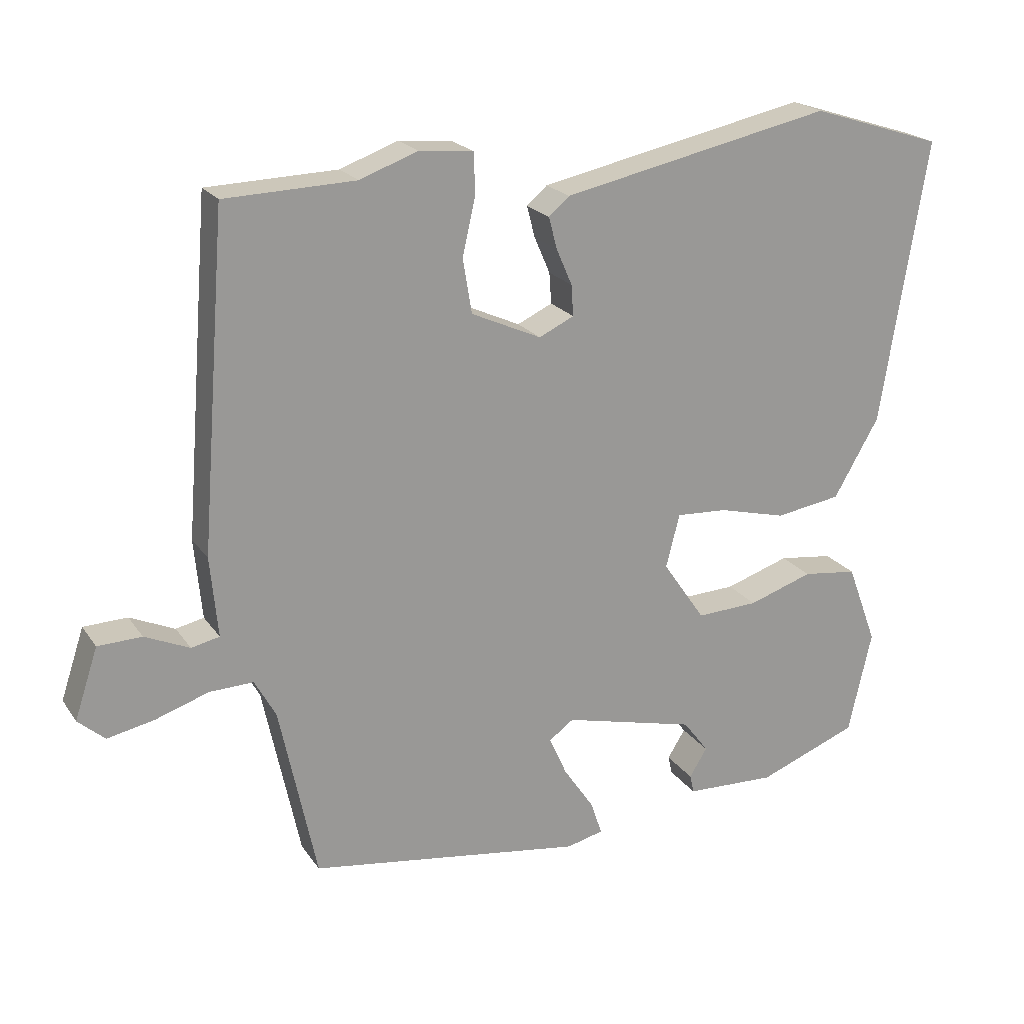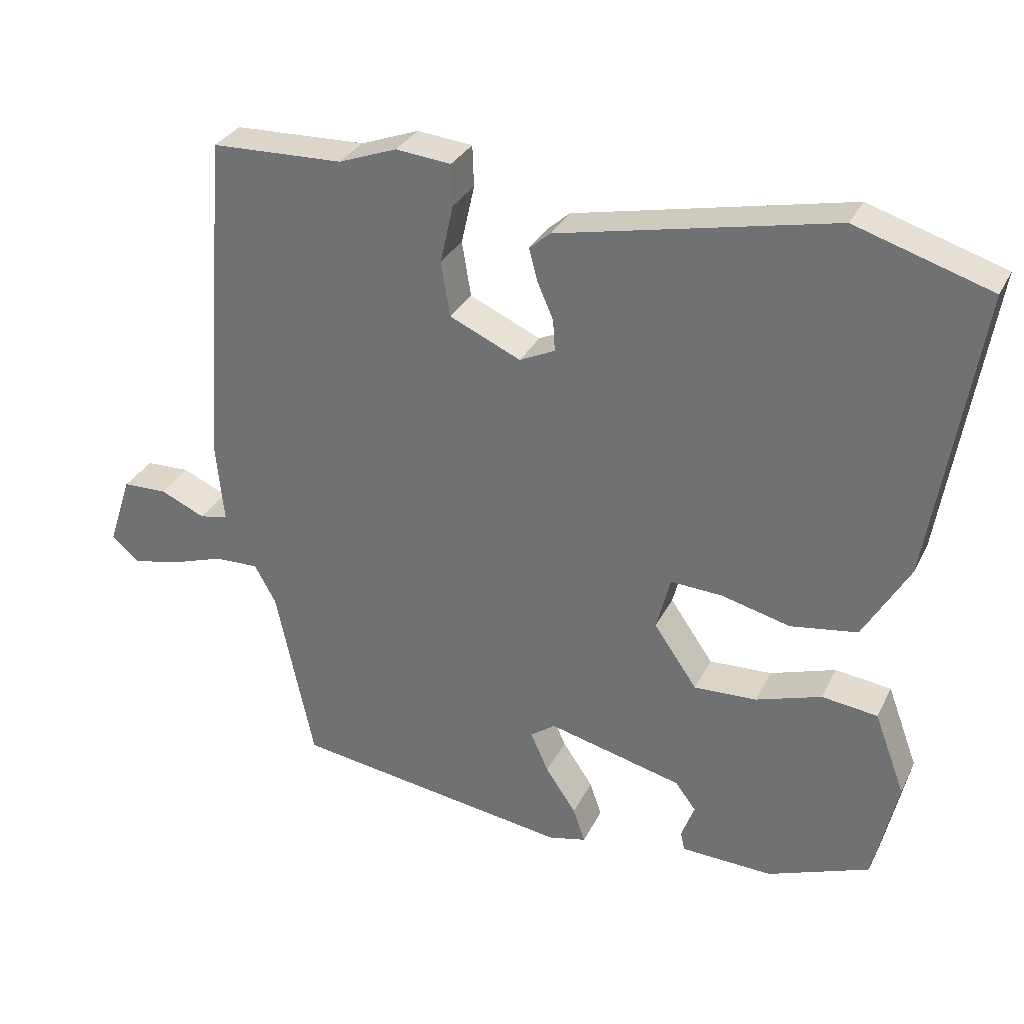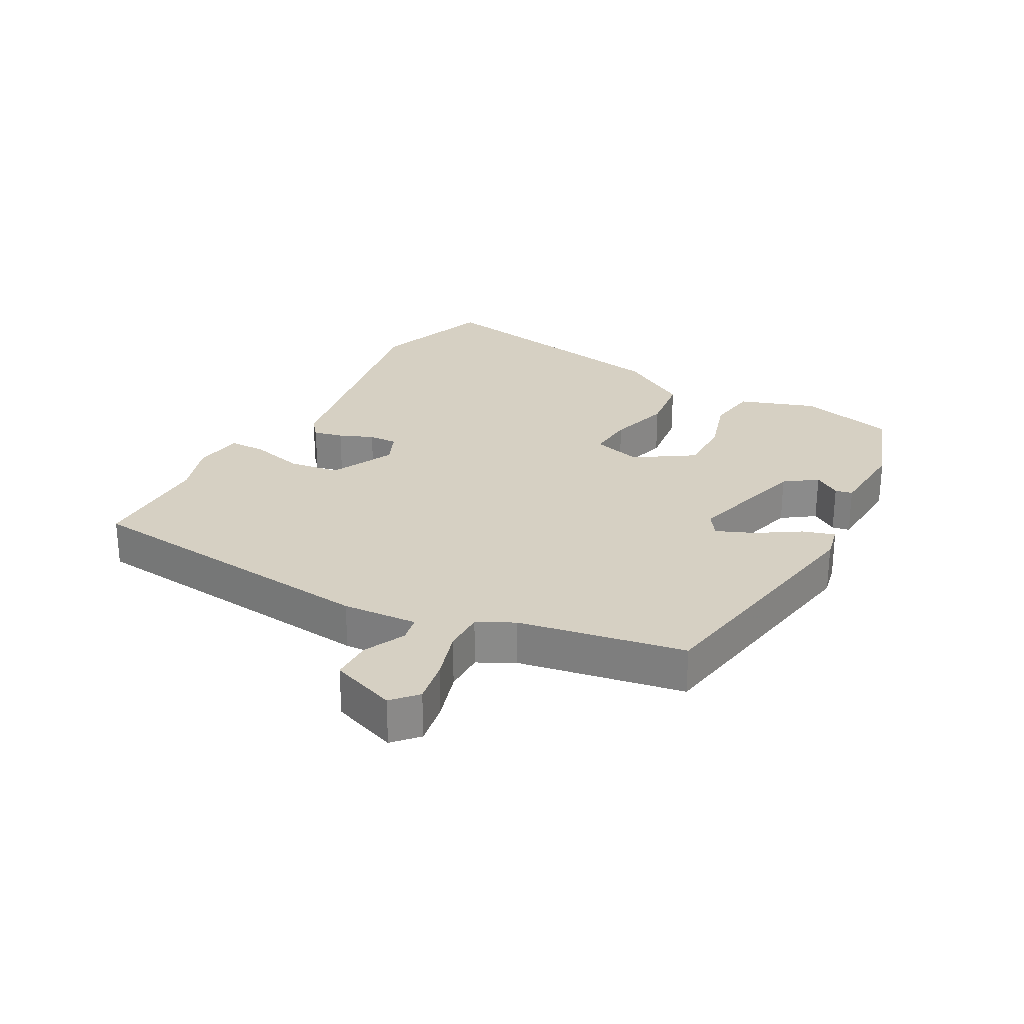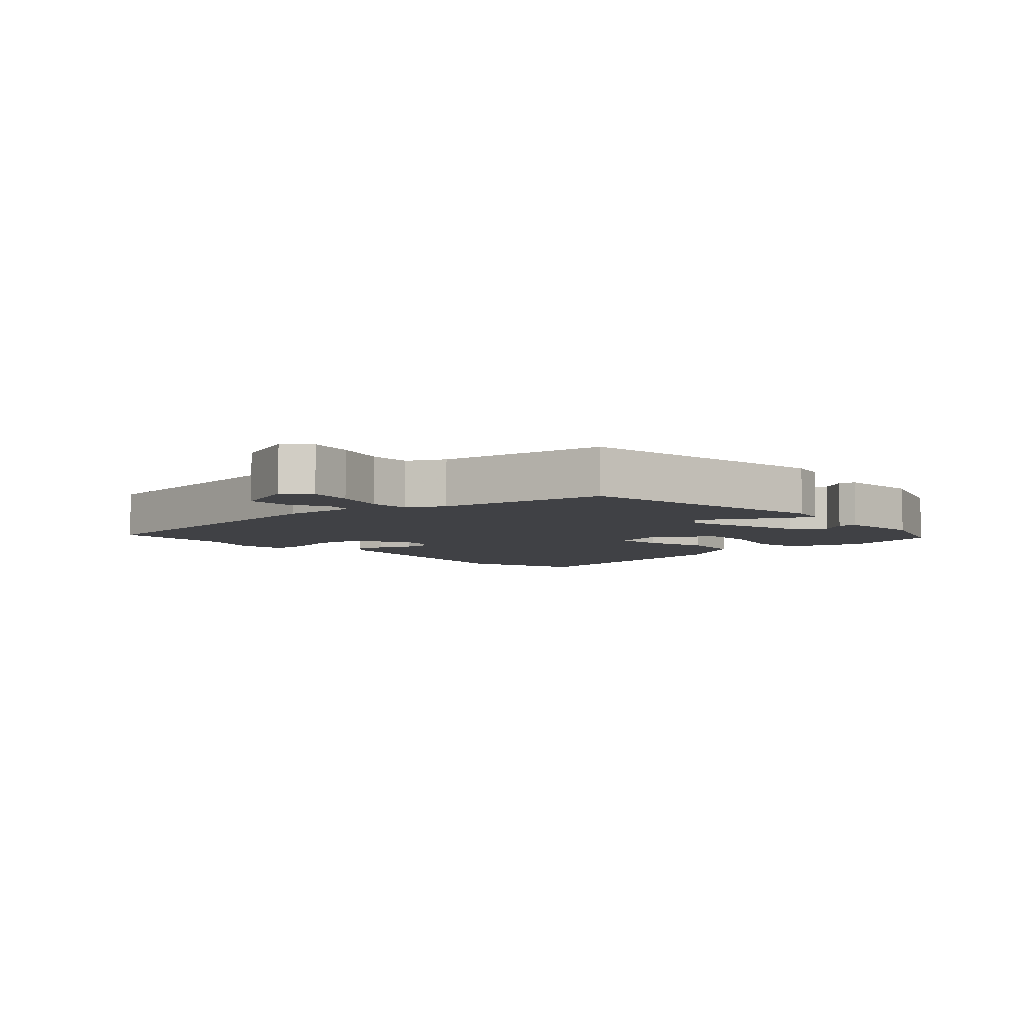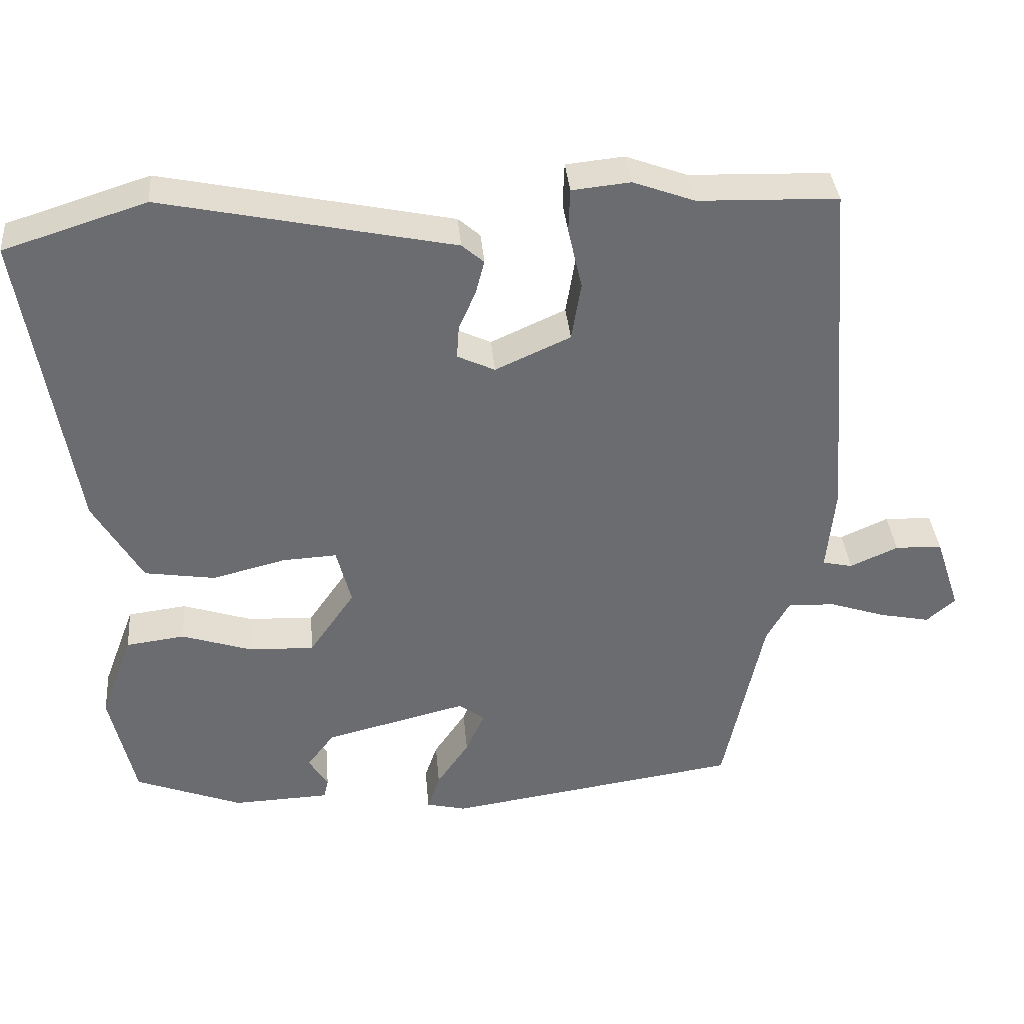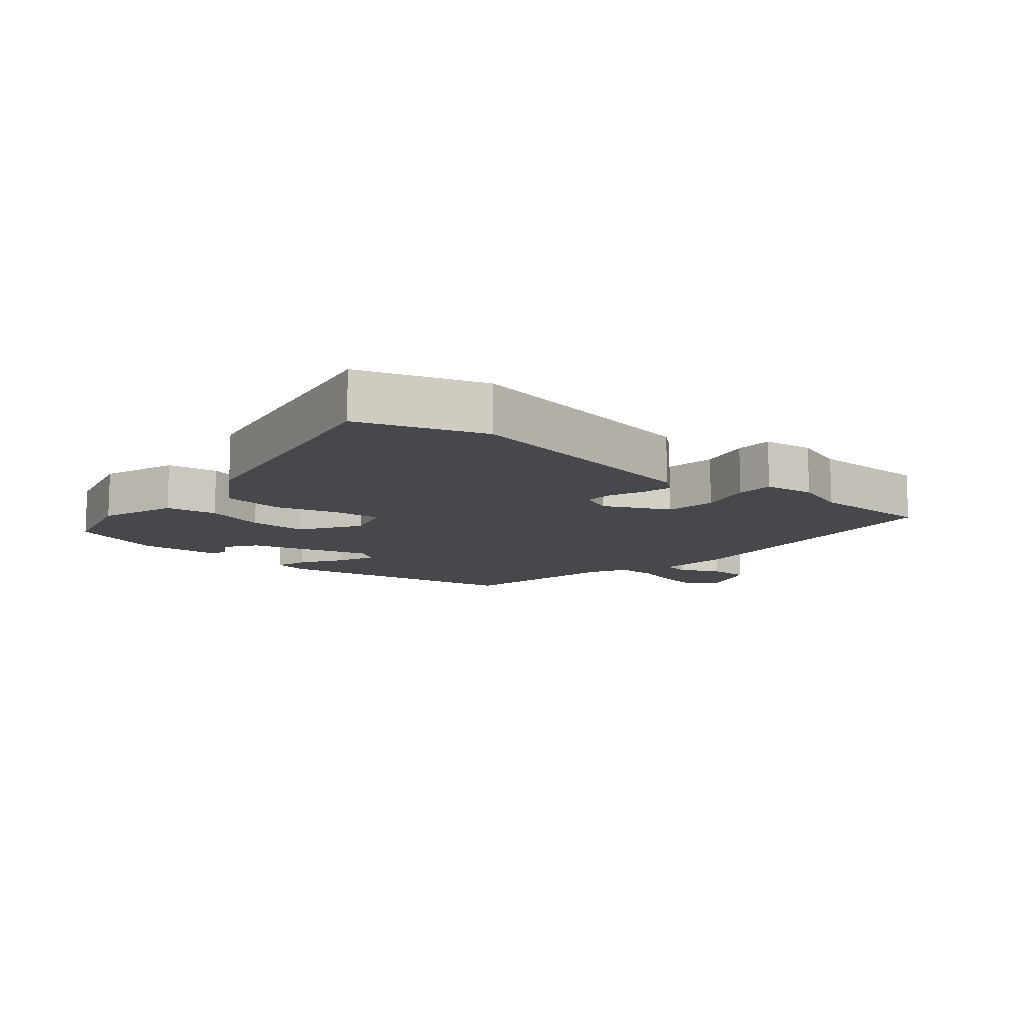
<metadata>
{"format":"obj","ext":"obj","renderer":"f3d","projection":"perspective","resolution":1024,"background":"white","views":[{"elev":21.1,"azim":155.1,"up":"+Z"},{"elev":31.2,"azim":-157.2,"up":"+Z"},{"elev":26.5,"azim":120.2,"up":"+Y"},{"elev":-5.8,"azim":134.0,"up":"+Y"},{"elev":36.6,"azim":-5.0,"up":"+Z"},{"elev":-11.2,"azim":-38.4,"up":"+Y"}]}
</metadata>
<code>
v 0.405 0.07 -0.489
v 0.004 0.07 -0.548
v -0.05 0.07 -0.535
v -0.033 0.07 -0.485
v 0.011 0.07 -0.42
v 0.037 0.07 -0.362
v 0.001 0.07 -0.336
v -0.192 0.07 -0.384
v -0.229 0.07 -0.433
v -0.203 0.07 -0.475
v -0.209 0.07 -0.502
v -0.341 0.07 -0.507
v -0.487 0.07 -0.451
v -0.521 0.07 -0.3
v -0.477 0.07 -0.182
v -0.397 0.07 -0.172
v -0.303 0.07 -0.203
v -0.213 0.07 -0.207
v -0.151 0.07 -0.117
v -0.171 0.07 -0.039
v -0.245 0.07 -0.043
v -0.344 0.07 -0.068
v -0.44 0.07 -0.053
v -0.506 0.07 0.061
v -0.573 0.07 0.477
v -0.38 0.07 0.538
v 0.014 0.07 0.455
v 0.044 0.07 0.429
v 0.032 0.07 0.383
v 0.009 0.07 0.33
v 0.006 0.07 0.285
v 0.057 0.07 0.261
v 0.159 0.07 0.307
v 0.172 0.07 0.386
v 0.153 0.07 0.47
v 0.155 0.07 0.529
v 0.234 0.07 0.537
v 0.318 0.07 0.506
v 0.508 0.07 0.5
v 0.546 0.07 0.017
v 0.535 0.07 -0.1
v 0.576 0.07 -0.109
v 0.641 0.07 -0.08
v 0.705 0.07 -0.082
v 0.739 0.07 -0.185
v 0.7 0.07 -0.219
v 0.632 0.07 -0.205
v 0.554 0.07 -0.179
v 0.49 0.07 -0.177
v 0.459 0.07 -0.233
v 0.405 0 -0.489
v 0.004 0 -0.548
v -0.05 0 -0.535
v -0.033 0 -0.485
v 0.011 0 -0.42
v 0.037 0 -0.362
v 0.001 0 -0.336
v -0.192 0 -0.384
v -0.229 0 -0.433
v -0.203 0 -0.475
v -0.209 0 -0.502
v -0.341 0 -0.507
v -0.487 0 -0.451
v -0.521 0 -0.3
v -0.477 0 -0.182
v -0.397 0 -0.172
v -0.303 0 -0.203
v -0.213 0 -0.207
v -0.151 0 -0.117
v -0.171 0 -0.039
v -0.245 0 -0.043
v -0.344 0 -0.068
v -0.44 0 -0.053
v -0.506 0 0.061
v -0.573 0 0.477
v -0.38 0 0.538
v 0.014 0 0.455
v 0.044 0 0.429
v 0.032 0 0.383
v 0.009 0 0.33
v 0.006 0 0.285
v 0.057 0 0.261
v 0.159 0 0.307
v 0.172 0 0.386
v 0.153 0 0.47
v 0.155 0 0.529
v 0.234 0 0.537
v 0.318 0 0.506
v 0.508 0 0.5
v 0.546 0 0.017
v 0.535 0 -0.1
v 0.576 0 -0.109
v 0.641 0 -0.08
v 0.705 0 -0.082
v 0.739 0 -0.185
v 0.7 0 -0.219
v 0.632 0 -0.205
v 0.554 0 -0.179
v 0.49 0 -0.177
v 0.459 0 -0.233
f 46 47 48
f 45 46 48
f 44 45 48
f 43 44 48
f 42 43 48
f 41 42 48 49
f 40 41 49
f 39 40 49
f 38 39 49
f 38 49 50
f 37 38 50
f 36 37 50
f 35 36 50
f 34 35 50
f 28 29 30
f 27 28 30
f 26 27 30
f 25 26 30
f 24 25 30
f 23 24 30
f 22 23 30
f 21 22 30
f 20 21 30 31
f 19 20 31 32
f 15 16 17
f 14 15 17
f 13 14 17
f 12 13 17
f 11 12 17
f 9 10 11
f 9 11 17
f 8 9 17 18
f 3 4 5
f 2 3 5
f 1 2 5
f 50 1 5
f 50 5 6
f 33 34 50
f 50 6 7
f 33 50 7
f 32 33 7
f 19 32 7
f 7 8 18 19
f 98 97 96
f 98 96 95
f 98 95 94
f 98 94 93
f 98 93 92
f 99 98 92 91
f 99 91 90
f 99 90 89
f 99 89 88
f 100 99 88
f 100 88 87
f 100 87 86
f 100 86 85
f 100 85 84
f 80 79 78
f 80 78 77
f 80 77 76
f 80 76 75
f 80 75 74
f 80 74 73
f 80 73 72
f 80 72 71
f 81 80 71 70
f 82 81 70 69
f 67 66 65
f 67 65 64
f 67 64 63
f 67 63 62
f 67 62 61
f 61 60 59
f 67 61 59
f 68 67 59 58
f 55 54 53
f 55 53 52
f 55 52 51
f 55 51 100
f 56 55 100
f 100 84 83
f 57 56 100
f 57 100 83
f 57 83 82
f 57 82 69
f 69 68 58 57
f 1 51 52 2
f 2 52 53 3
f 3 53 54 4
f 4 54 55 5
f 5 55 56 6
f 6 56 57 7
f 7 57 58 8
f 8 58 59 9
f 9 59 60 10
f 10 60 61 11
f 11 61 62 12
f 12 62 63 13
f 13 63 64 14
f 14 64 65 15
f 15 65 66 16
f 16 66 67 17
f 17 67 68 18
f 18 68 69 19
f 19 69 70 20
f 20 70 71 21
f 21 71 72 22
f 22 72 73 23
f 23 73 74 24
f 24 74 75 25
f 25 75 76 26
f 26 76 77 27
f 27 77 78 28
f 28 78 79 29
f 29 79 80 30
f 30 80 81 31
f 31 81 82 32
f 32 82 83 33
f 33 83 84 34
f 34 84 85 35
f 35 85 86 36
f 36 86 87 37
f 37 87 88 38
f 38 88 89 39
f 39 89 90 40
f 40 90 91 41
f 41 91 92 42
f 42 92 93 43
f 43 93 94 44
f 44 94 95 45
f 45 95 96 46
f 46 96 97 47
f 47 97 98 48
f 48 98 99 49
f 49 99 100 50
f 50 100 51 1

</code>
